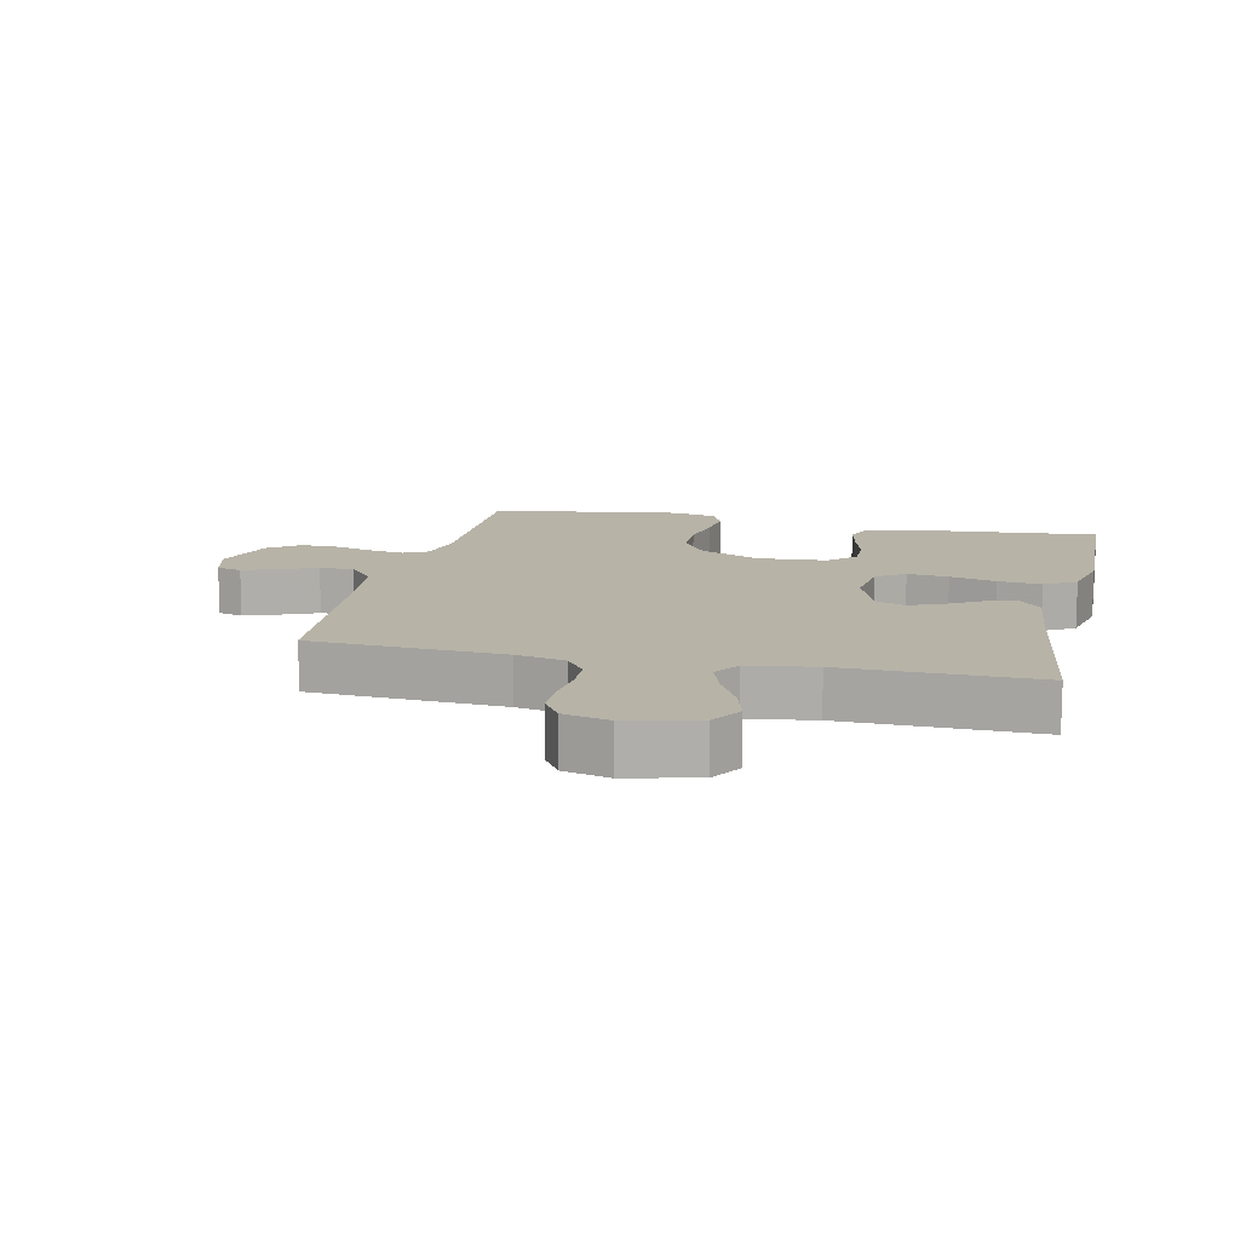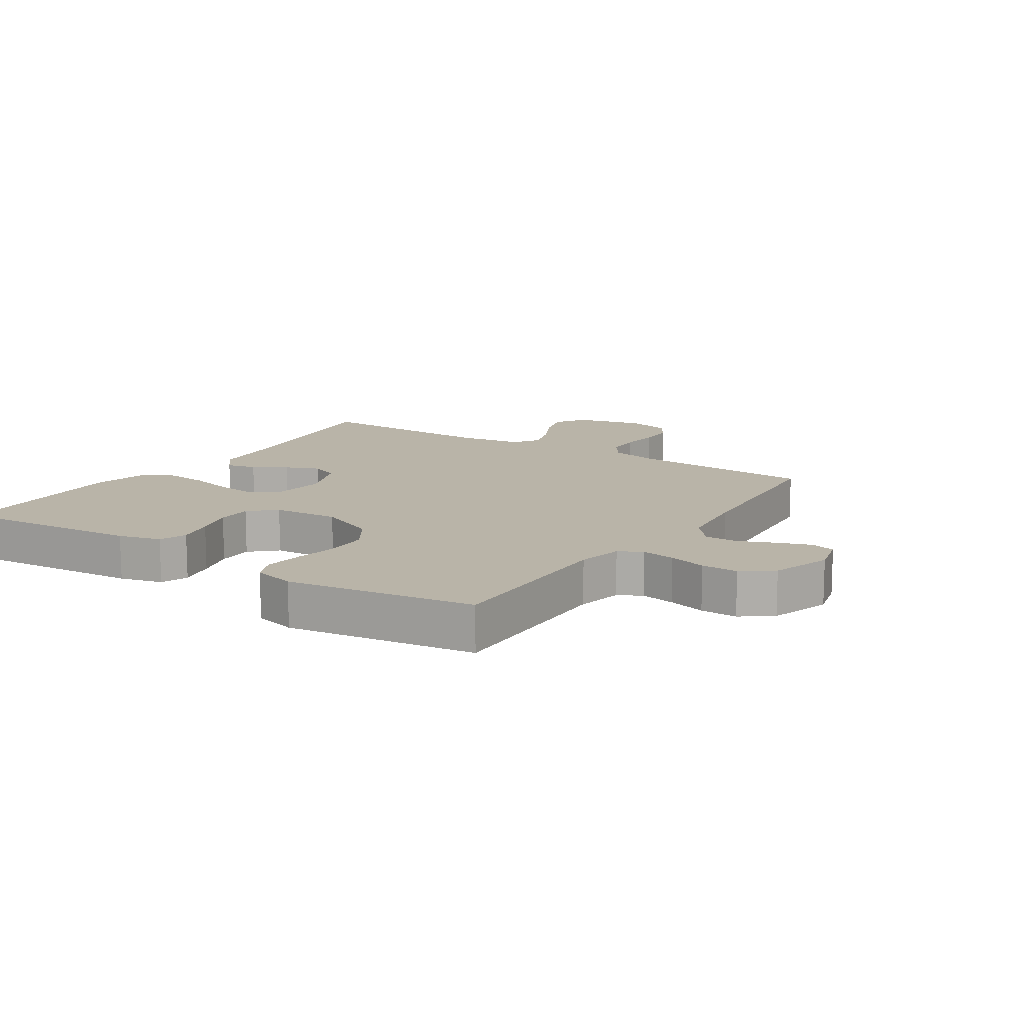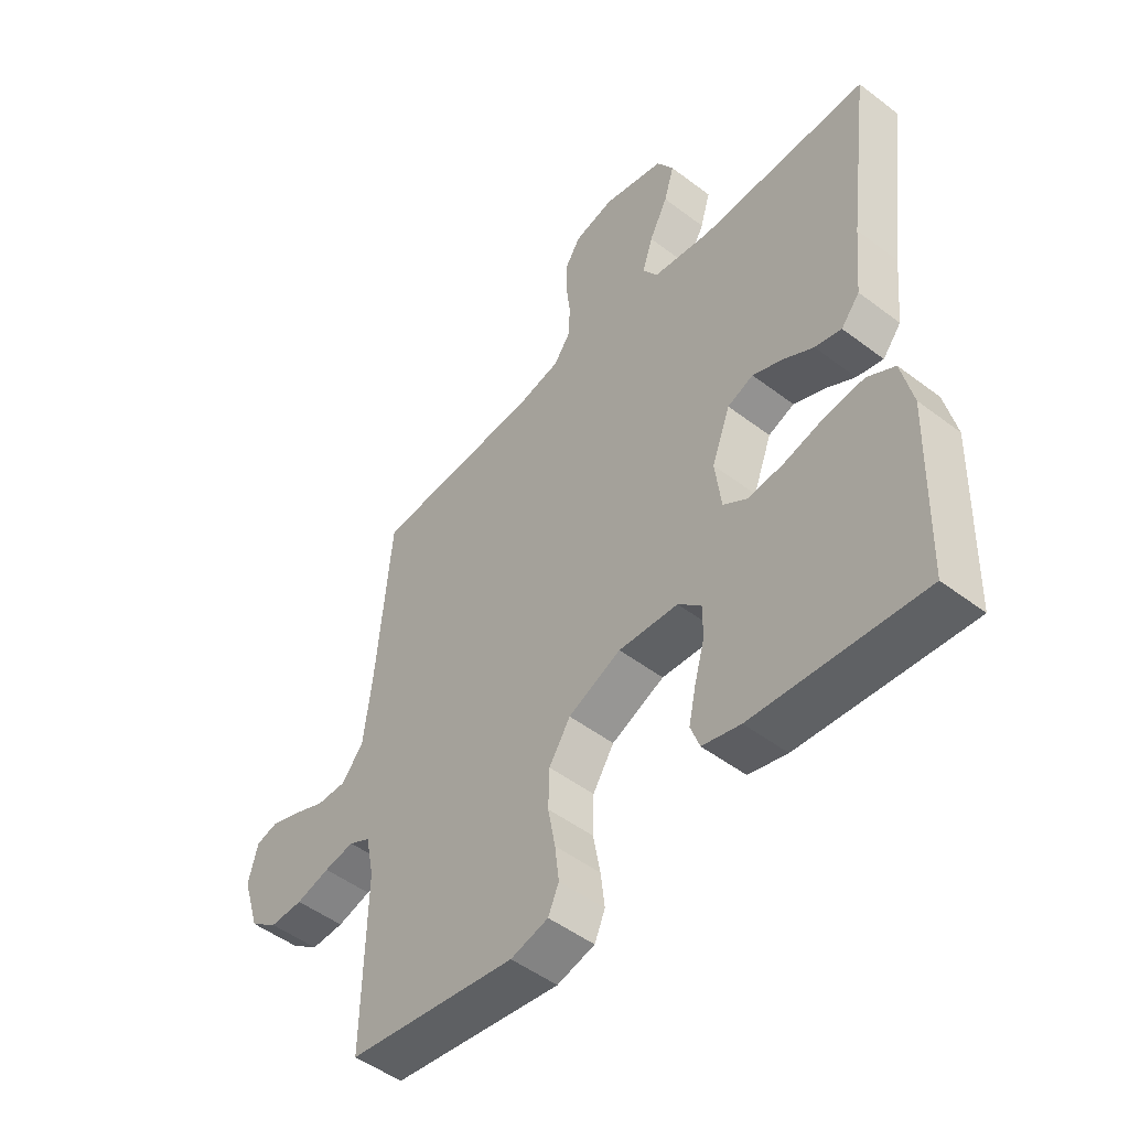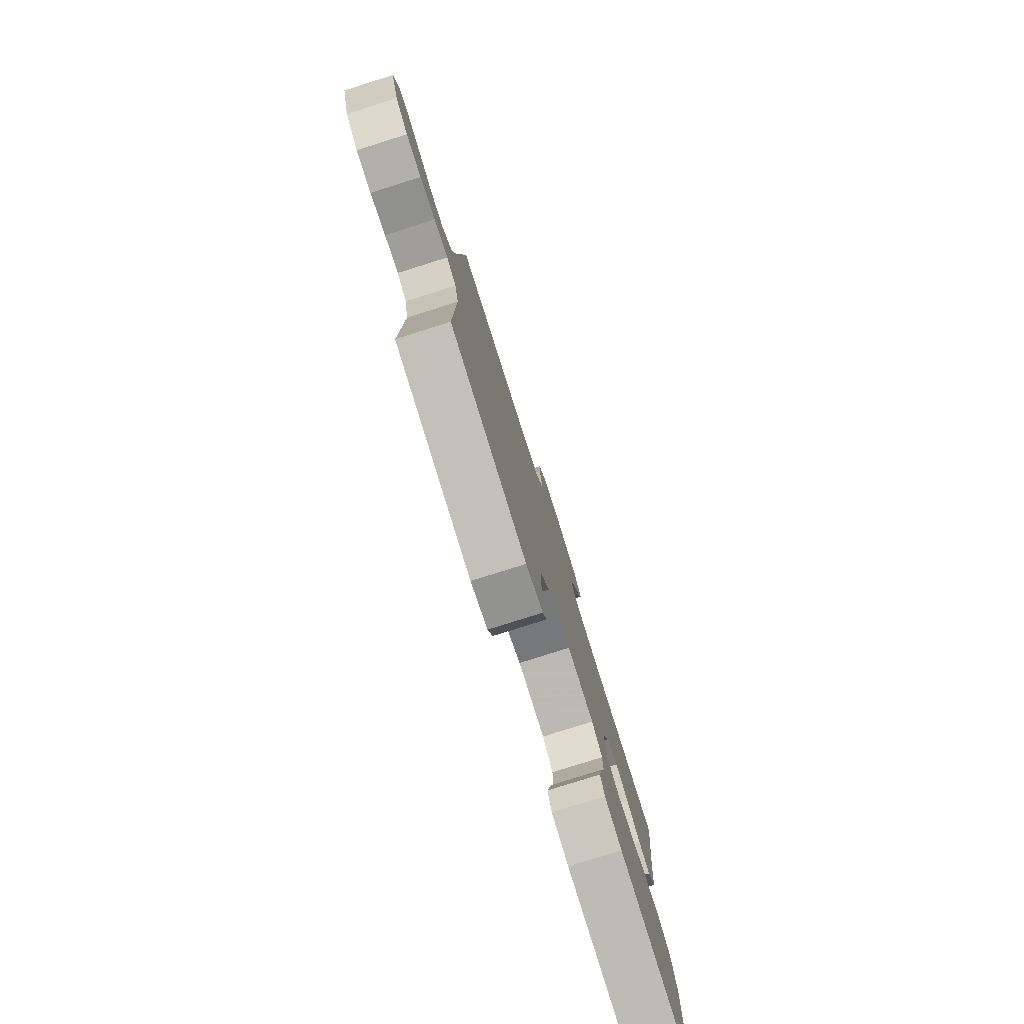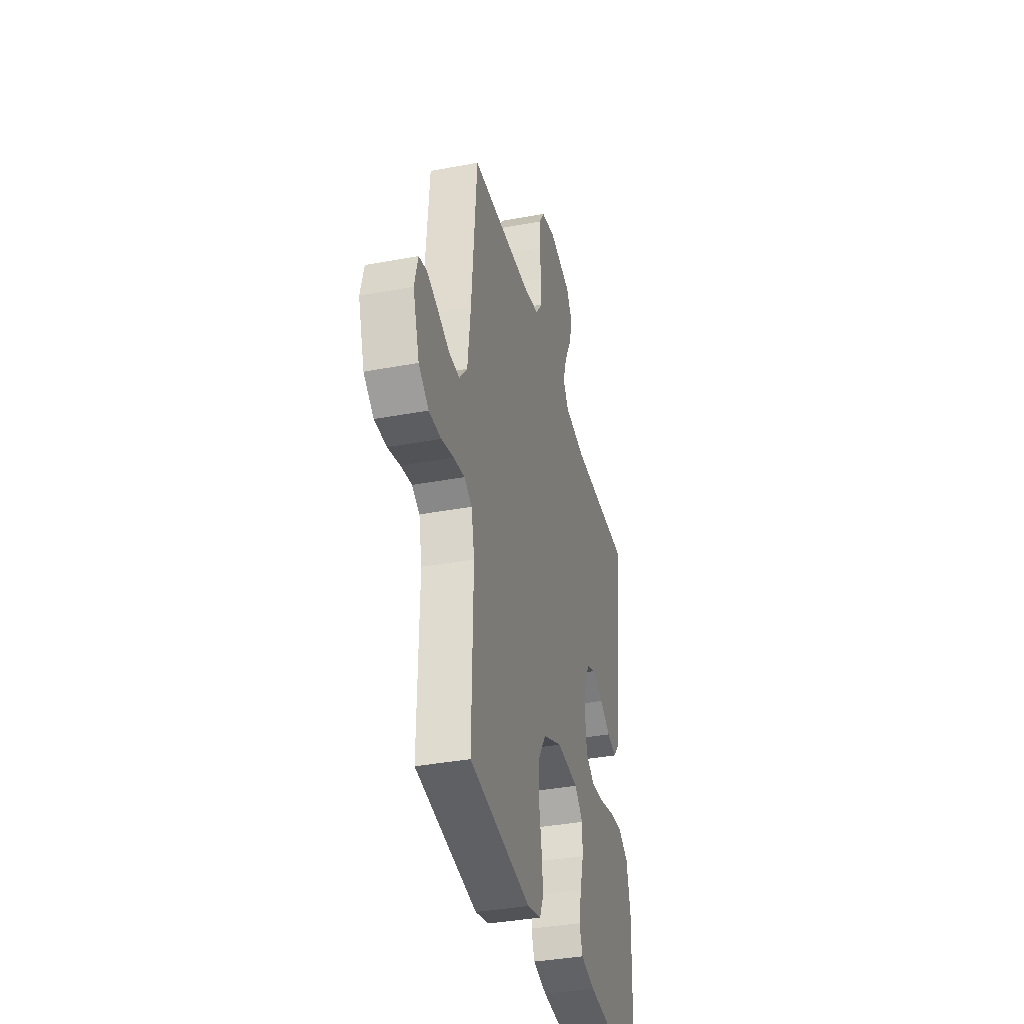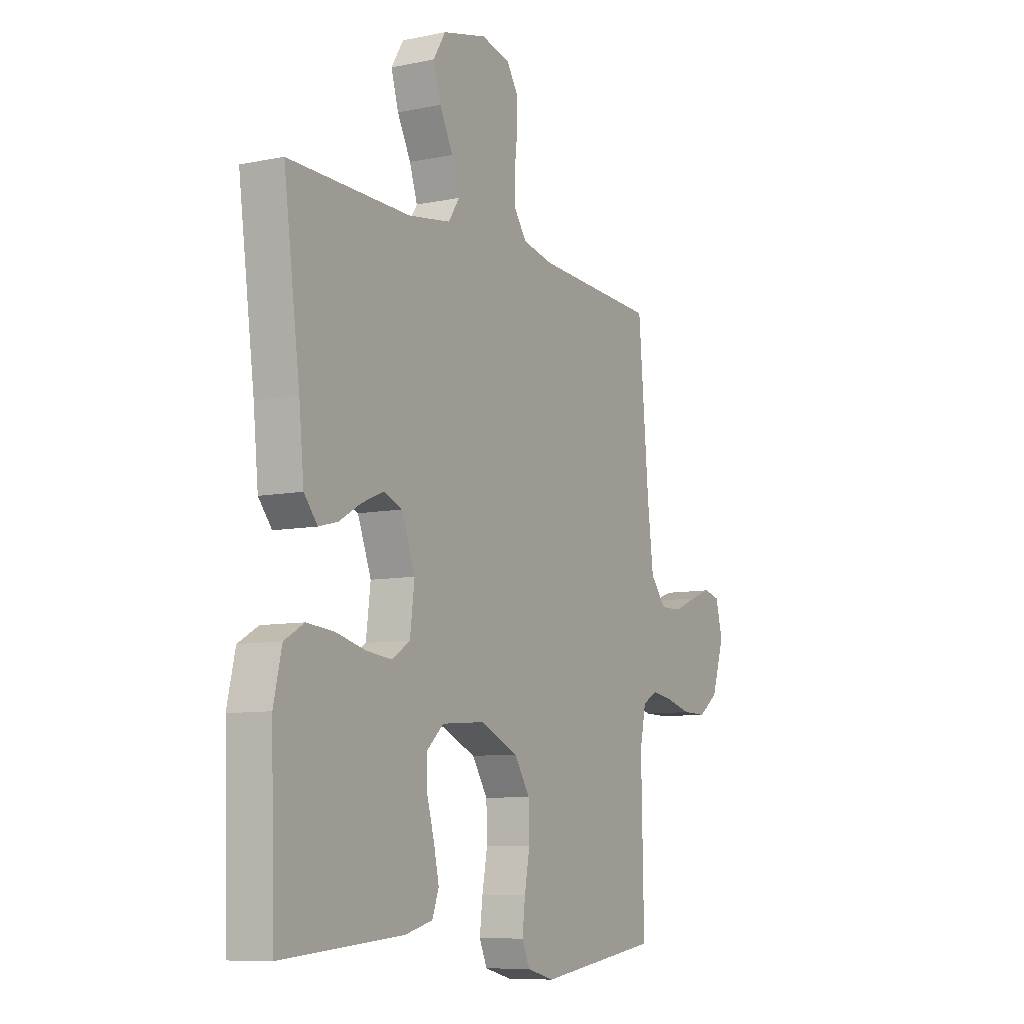
<metadata>
{"format":"obj","ext":"obj","renderer":"f3d","projection":"perspective","resolution":1024,"background":"white","views":[{"elev":12.6,"azim":12.7,"up":"+Y"},{"elev":13.1,"azim":-146.7,"up":"+Y"},{"elev":-49.6,"azim":50.0,"up":"+Z"},{"elev":-79.5,"azim":-72.5,"up":"+Z"},{"elev":-36.6,"azim":-76.3,"up":"+Z"},{"elev":-8.5,"azim":119.5,"up":"+Z"}]}
</metadata>
<code>
v -0.5 0.07 0.5
v -0.2 0.07 0.517
v -0.124 0.07 0.533
v -0.094 0.07 0.575
v -0.092 0.07 0.632
v -0.099 0.07 0.694
v -0.098 0.07 0.752
v -0.071 0.07 0.794
v 0 0.07 0.811
v 0.109 0.07 0.784
v 0.139 0.07 0.735
v 0.121 0.07 0.674
v 0.088 0.07 0.61
v 0.069 0.07 0.552
v 0.096 0.07 0.511
v 0.2 0.07 0.495
v 0.5 0.07 0.5
v 0.46 0.07 0.2
v 0.448 0.07 0.079
v 0.415 0.07 0.039
v 0.368 0.07 0.051
v 0.315 0.07 0.082
v 0.261 0.07 0.105
v 0.215 0.07 0.087
v 0.182 0.07 0
v 0.193 0.07 -0.087
v 0.237 0.07 -0.116
v 0.301 0.07 -0.109
v 0.373 0.07 -0.091
v 0.44 0.07 -0.085
v 0.489 0.07 -0.113
v 0.509 0.07 -0.2
v 0.5 0.07 -0.5
v 0.2 0.07 -0.474
v 0.132 0.07 -0.456
v 0.116 0.07 -0.412
v 0.129 0.07 -0.352
v 0.147 0.07 -0.288
v 0.147 0.07 -0.231
v 0.106 0.07 -0.193
v 0 0.07 -0.185
v -0.094 0.07 -0.226
v -0.132 0.07 -0.285
v -0.134 0.07 -0.354
v -0.121 0.07 -0.424
v -0.114 0.07 -0.485
v -0.133 0.07 -0.528
v -0.2 0.07 -0.545
v -0.5 0.07 -0.5
v -0.494 0.07 -0.2
v -0.509 0.07 -0.127
v -0.547 0.07 -0.107
v -0.601 0.07 -0.116
v -0.661 0.07 -0.132
v -0.72 0.07 -0.133
v -0.769 0.07 -0.097
v -0.8 0.07 0
v -0.783 0.07 0.066
v -0.744 0.07 0.076
v -0.69 0.07 0.057
v -0.633 0.07 0.033
v -0.58 0.07 0.032
v -0.541 0.07 0.079
v -0.526 0.07 0.2
v -0.5 0 0.5
v -0.2 0 0.517
v -0.124 0 0.533
v -0.094 0 0.575
v -0.092 0 0.632
v -0.099 0 0.694
v -0.098 0 0.752
v -0.071 0 0.794
v 0 0 0.811
v 0.109 0 0.784
v 0.139 0 0.735
v 0.121 0 0.674
v 0.088 0 0.61
v 0.069 0 0.552
v 0.096 0 0.511
v 0.2 0 0.495
v 0.5 0 0.5
v 0.46 0 0.2
v 0.448 0 0.079
v 0.415 0 0.039
v 0.368 0 0.051
v 0.315 0 0.082
v 0.261 0 0.105
v 0.215 0 0.087
v 0.182 0 0
v 0.193 0 -0.087
v 0.237 0 -0.116
v 0.301 0 -0.109
v 0.373 0 -0.091
v 0.44 0 -0.085
v 0.489 0 -0.113
v 0.509 0 -0.2
v 0.5 0 -0.5
v 0.2 0 -0.474
v 0.132 0 -0.456
v 0.116 0 -0.412
v 0.129 0 -0.352
v 0.147 0 -0.288
v 0.147 0 -0.231
v 0.106 0 -0.193
v 0 0 -0.185
v -0.094 0 -0.226
v -0.132 0 -0.285
v -0.134 0 -0.354
v -0.121 0 -0.424
v -0.114 0 -0.485
v -0.133 0 -0.528
v -0.2 0 -0.545
v -0.5 0 -0.5
v -0.494 0 -0.2
v -0.509 0 -0.127
v -0.547 0 -0.107
v -0.601 0 -0.116
v -0.661 0 -0.132
v -0.72 0 -0.133
v -0.769 0 -0.097
v -0.8 0 0
v -0.783 0 0.066
v -0.744 0 0.076
v -0.69 0 0.057
v -0.633 0 0.033
v -0.58 0 0.032
v -0.541 0 0.079
v -0.526 0 0.2
f 59 60 61
f 58 59 61
f 57 58 61
f 56 57 61
f 55 56 61
f 54 55 61
f 53 54 61
f 52 53 61 62
f 51 52 62 63
f 48 49 50
f 47 48 50
f 46 47 50
f 45 46 50
f 44 45 50
f 51 63 64
f 50 51 64
f 44 50 64
f 43 44 64
f 36 37 38
f 35 36 38
f 34 35 38
f 33 34 38
f 32 33 38
f 31 32 38
f 30 31 38
f 29 30 38
f 28 29 38
f 27 28 38 39
f 26 27 39 40
f 20 21 22
f 19 20 22
f 18 19 22
f 18 22 23
f 17 18 23
f 16 17 23
f 15 16 23 24
f 11 12 13
f 10 11 13
f 9 10 13
f 8 9 13
f 7 8 13
f 6 7 13
f 5 6 13
f 4 5 13 14
f 15 24 25
f 14 15 25
f 4 14 25
f 3 4 25
f 64 1 2
f 43 64 2
f 42 43 2
f 3 25 26
f 2 3 26
f 42 2 26
f 41 42 26
f 26 40 41
f 125 124 123
f 125 123 122
f 125 122 121
f 125 121 120
f 125 120 119
f 125 119 118
f 125 118 117
f 126 125 117 116
f 127 126 116 115
f 114 113 112
f 114 112 111
f 114 111 110
f 114 110 109
f 114 109 108
f 128 127 115
f 128 115 114
f 128 114 108
f 128 108 107
f 102 101 100
f 102 100 99
f 102 99 98
f 102 98 97
f 102 97 96
f 102 96 95
f 102 95 94
f 102 94 93
f 102 93 92
f 103 102 92 91
f 104 103 91 90
f 86 85 84
f 86 84 83
f 86 83 82
f 87 86 82
f 87 82 81
f 87 81 80
f 88 87 80 79
f 77 76 75
f 77 75 74
f 77 74 73
f 77 73 72
f 77 72 71
f 77 71 70
f 77 70 69
f 78 77 69 68
f 89 88 79
f 89 79 78
f 89 78 68
f 89 68 67
f 66 65 128
f 66 128 107
f 66 107 106
f 90 89 67
f 90 67 66
f 90 66 106
f 90 106 105
f 105 104 90
f 1 65 66 2
f 2 66 67 3
f 3 67 68 4
f 4 68 69 5
f 5 69 70 6
f 6 70 71 7
f 7 71 72 8
f 8 72 73 9
f 9 73 74 10
f 10 74 75 11
f 11 75 76 12
f 12 76 77 13
f 13 77 78 14
f 14 78 79 15
f 15 79 80 16
f 16 80 81 17
f 17 81 82 18
f 18 82 83 19
f 19 83 84 20
f 20 84 85 21
f 21 85 86 22
f 22 86 87 23
f 23 87 88 24
f 24 88 89 25
f 25 89 90 26
f 26 90 91 27
f 27 91 92 28
f 28 92 93 29
f 29 93 94 30
f 30 94 95 31
f 31 95 96 32
f 32 96 97 33
f 33 97 98 34
f 34 98 99 35
f 35 99 100 36
f 36 100 101 37
f 37 101 102 38
f 38 102 103 39
f 39 103 104 40
f 40 104 105 41
f 41 105 106 42
f 42 106 107 43
f 43 107 108 44
f 44 108 109 45
f 45 109 110 46
f 46 110 111 47
f 47 111 112 48
f 48 112 113 49
f 49 113 114 50
f 50 114 115 51
f 51 115 116 52
f 52 116 117 53
f 53 117 118 54
f 54 118 119 55
f 55 119 120 56
f 56 120 121 57
f 57 121 122 58
f 58 122 123 59
f 59 123 124 60
f 60 124 125 61
f 61 125 126 62
f 62 126 127 63
f 63 127 128 64
f 64 128 65 1

</code>
